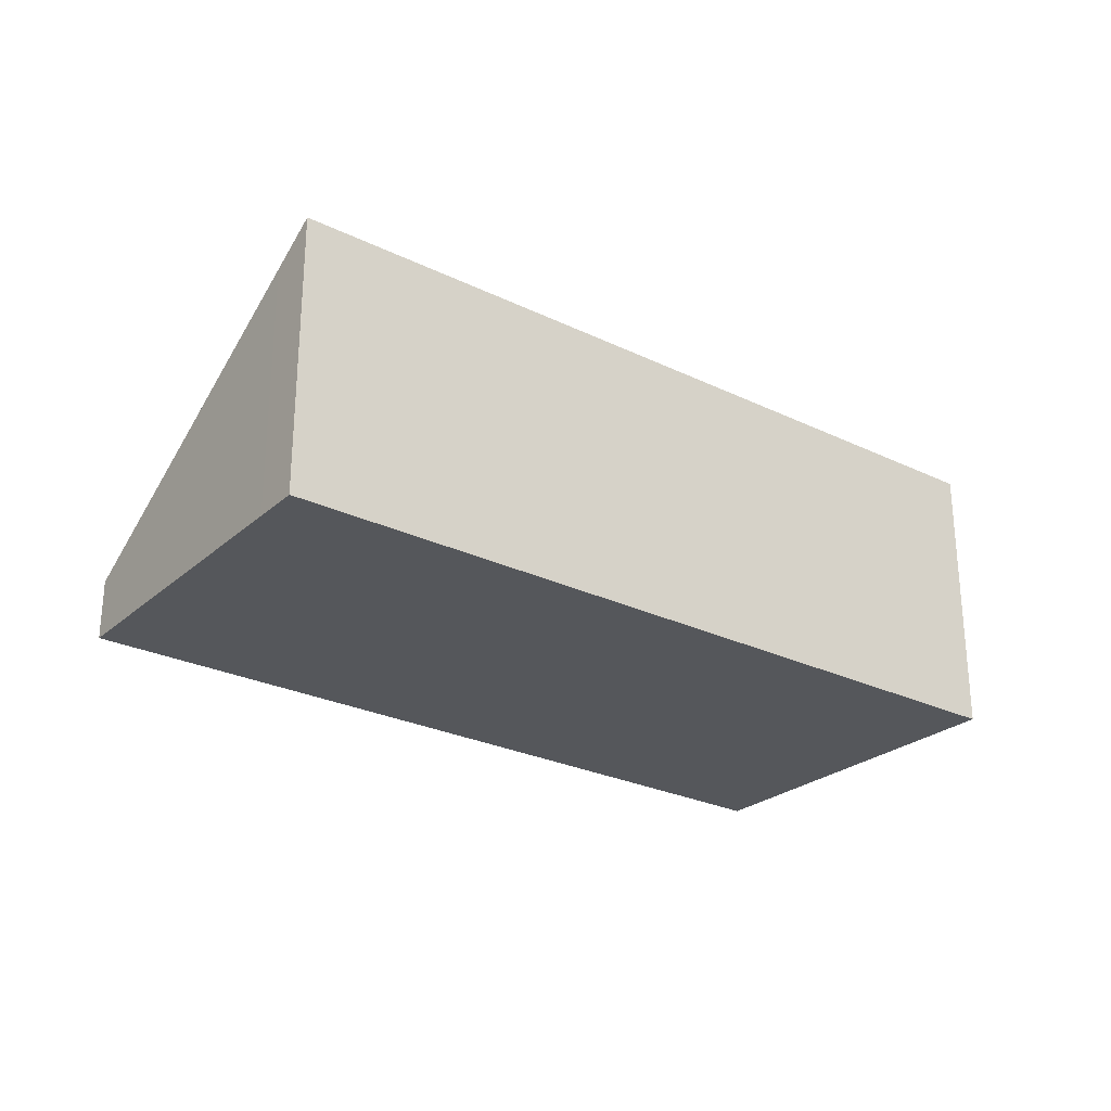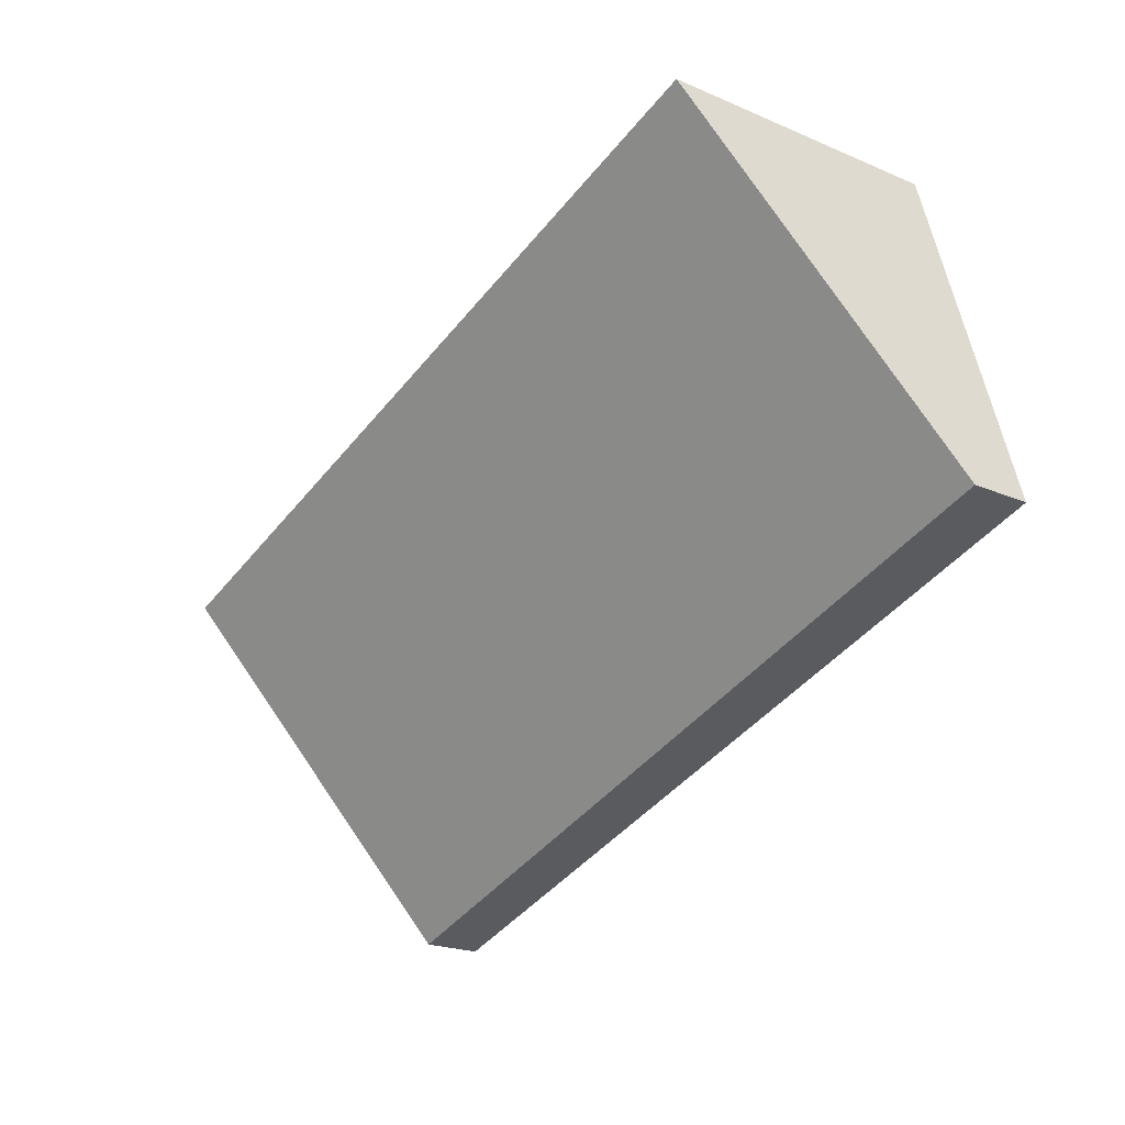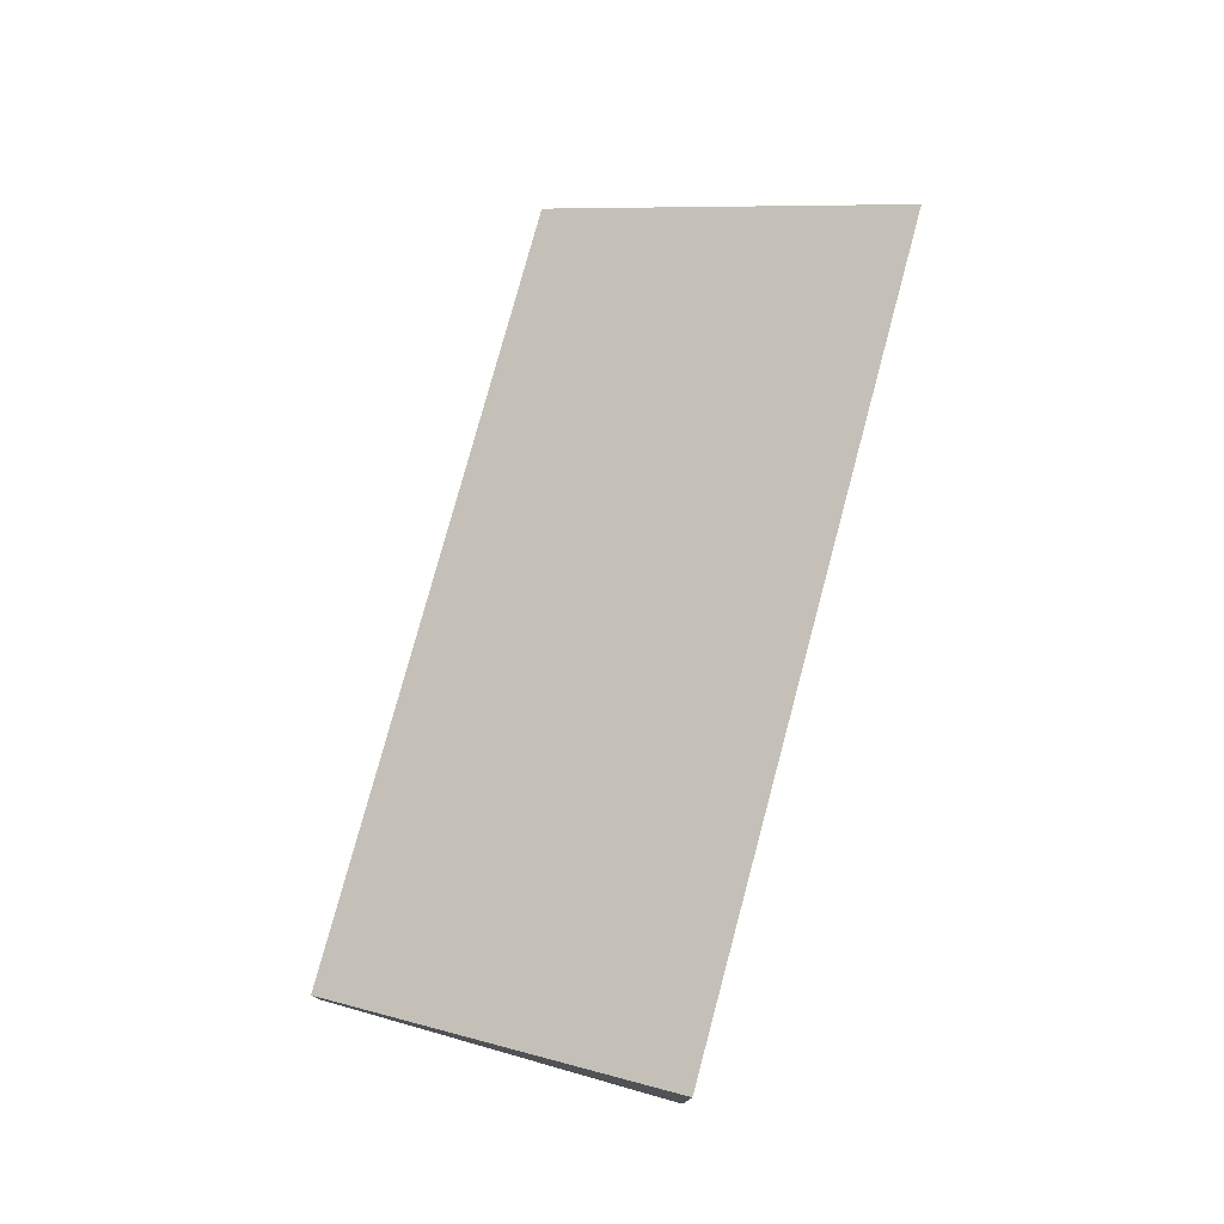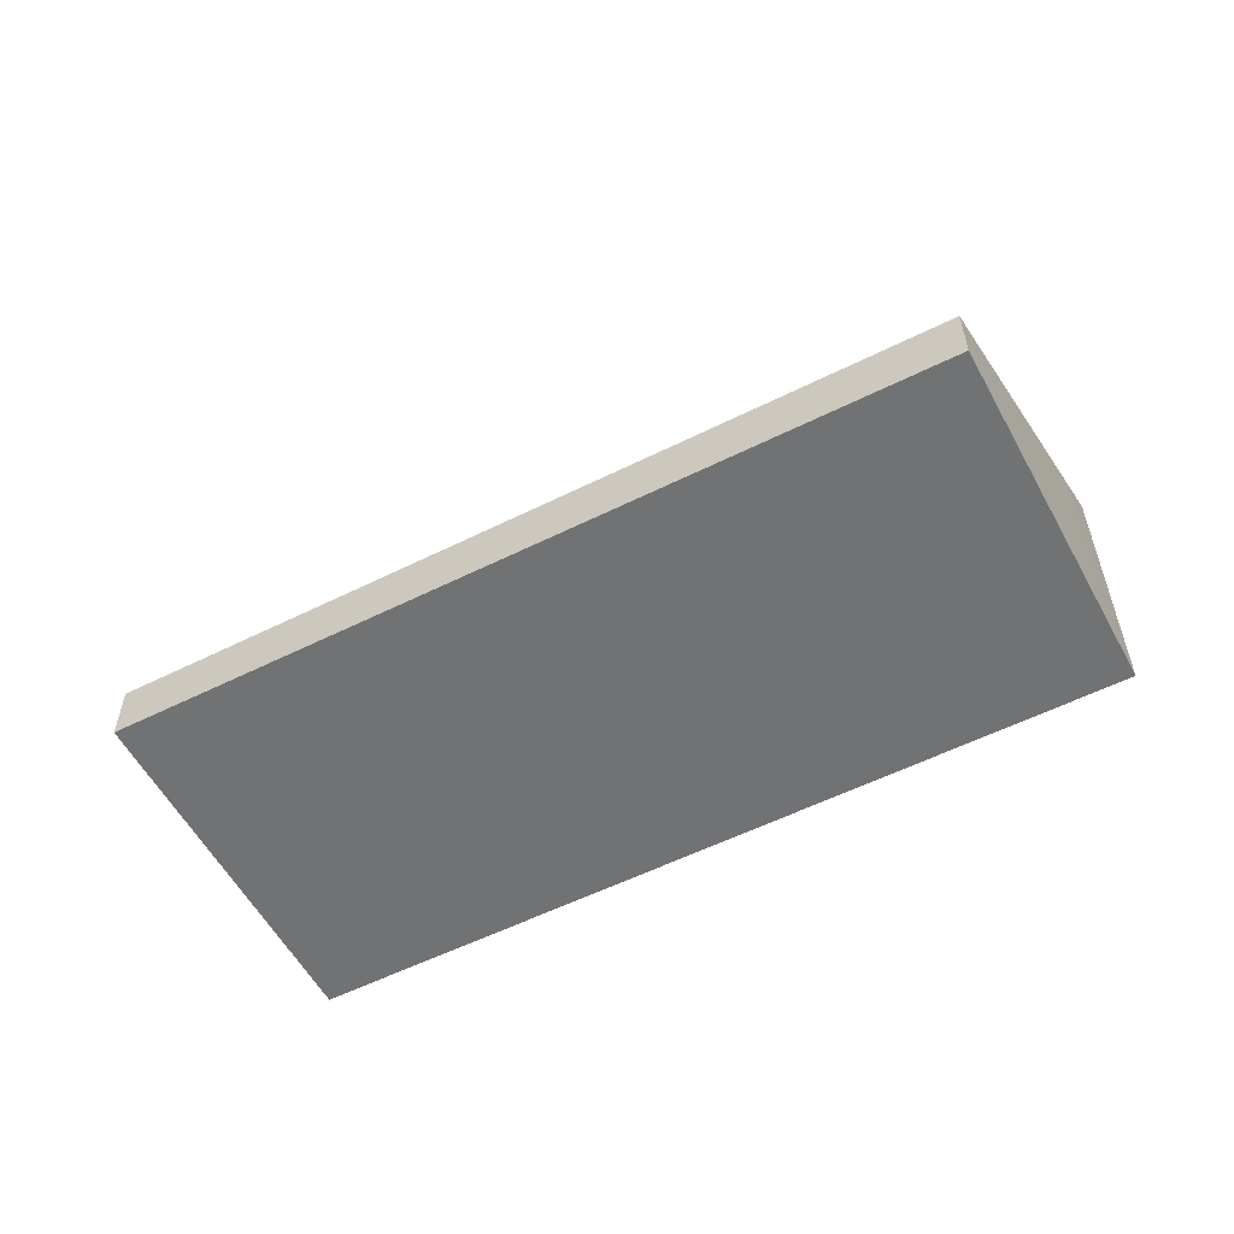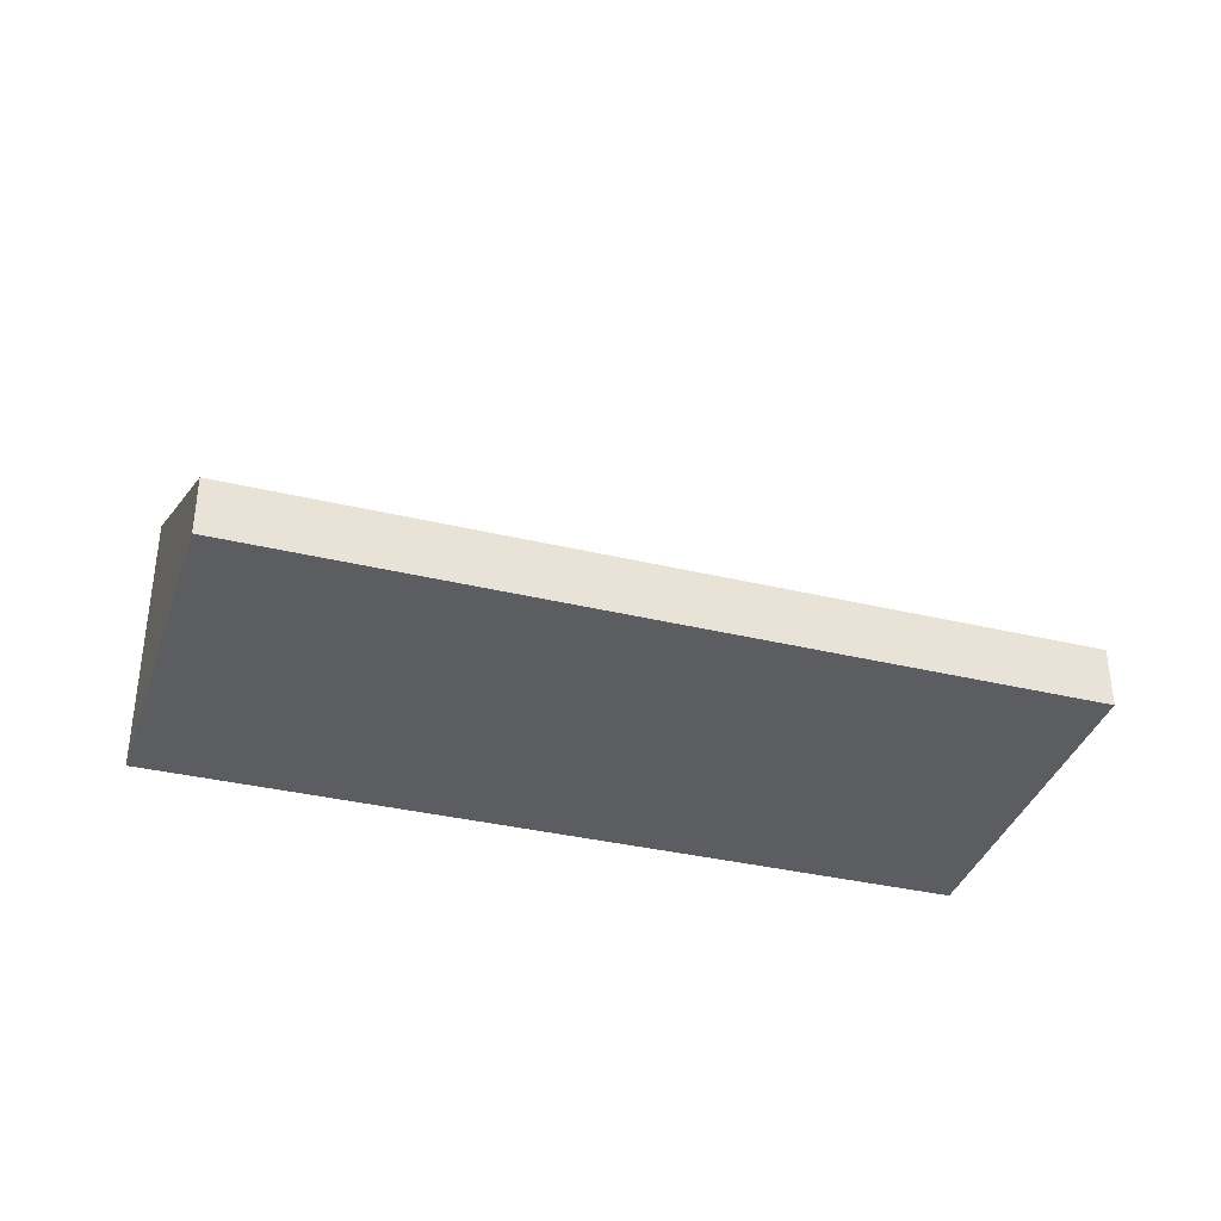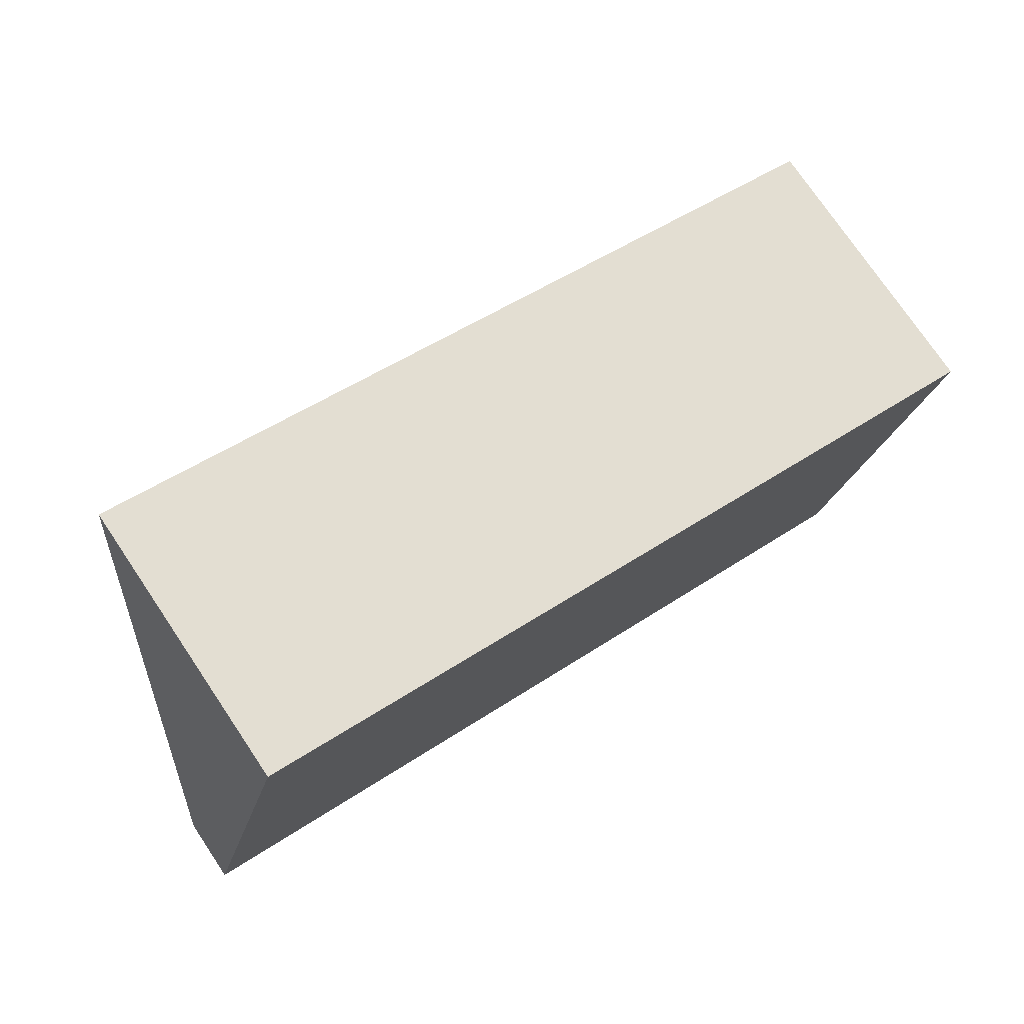
<metadata>
{"format":"obj","ext":"obj","renderer":"f3d","projection":"perspective","resolution":1024,"background":"white","views":[{"elev":-26.4,"azim":-20.7,"up":"+Y"},{"elev":-21.9,"azim":-126.8,"up":"+Z"},{"elev":76.7,"azim":-58.4,"up":"+Y"},{"elev":-55.5,"azim":-135.6,"up":"+Y"},{"elev":-36.0,"azim":179.1,"up":"+Y"},{"elev":75.5,"azim":-34.0,"up":"+Z"}]}
</metadata>
<code>
v  1.79 5.01 6.237
v  1.539 4.493 5.423
v  1.772 5.01 6.242
v  15.95 5.01 2.048
v  0 1.068 6.54e-17
v  14.03 1.035 -4.206
v  0 0 0
v  1.539 -3.321e-16 5.423
v  1.772 -3.822e-16 6.242
v  15.95 -1.254e-16 2.048
v  1.79 -3.819e-16 6.237
v  14.03 2.575e-16 -4.206
g defaultobject
f 1 2 3
f 2 1 4
f 2 4 5
f 5 4 6
f 7 2 5
f 2 7 8
f 2 8 3
f 3 8 9
f 9 1 3
f 1 9 4
f 4 9 10
f 10 9 11
f 10 6 4
f 6 10 12
f 6 7 5
f 7 6 12
f 8 11 9
f 11 8 10
f 10 8 7
f 10 7 12

</code>
